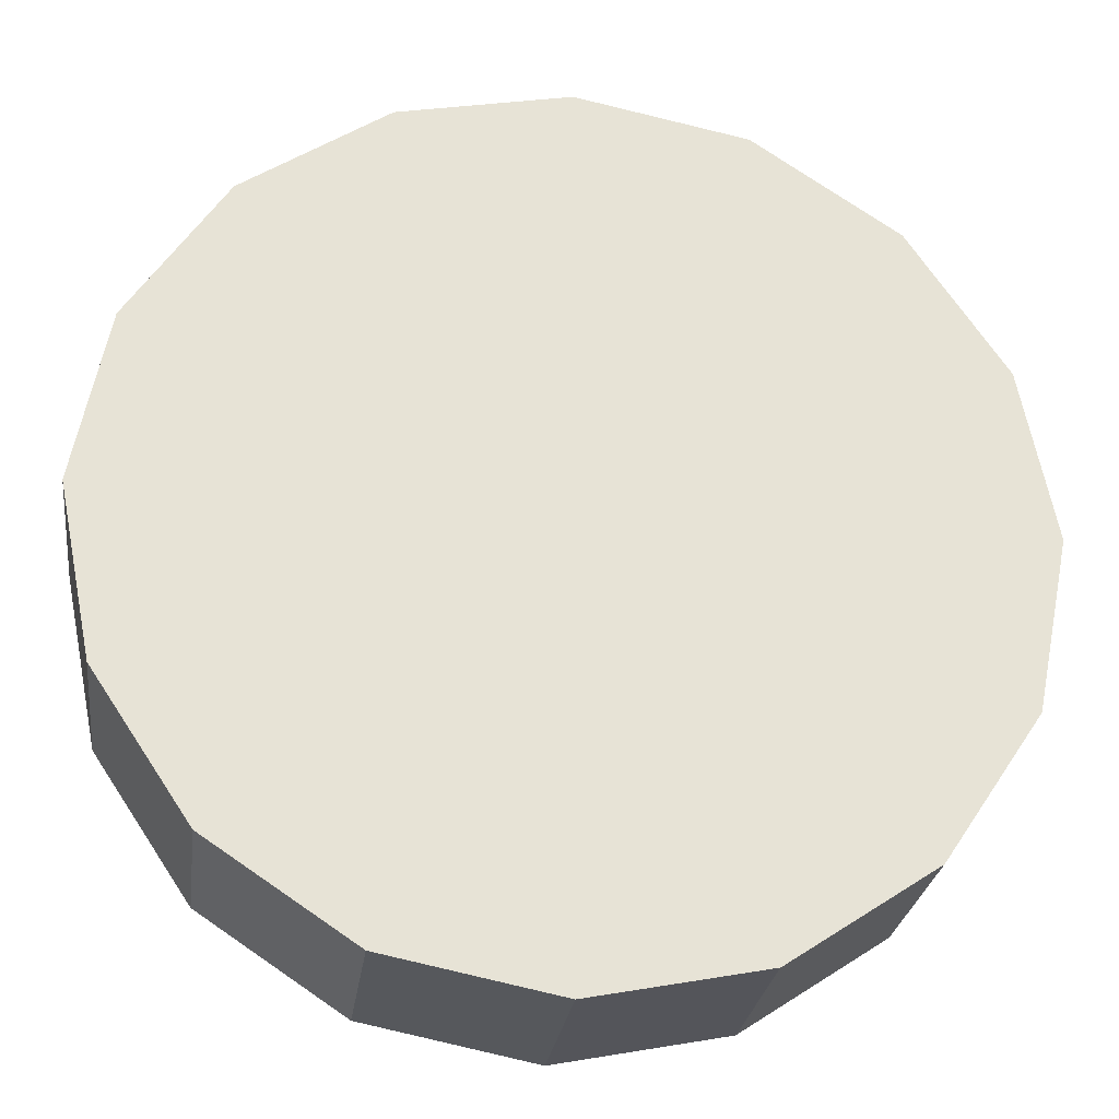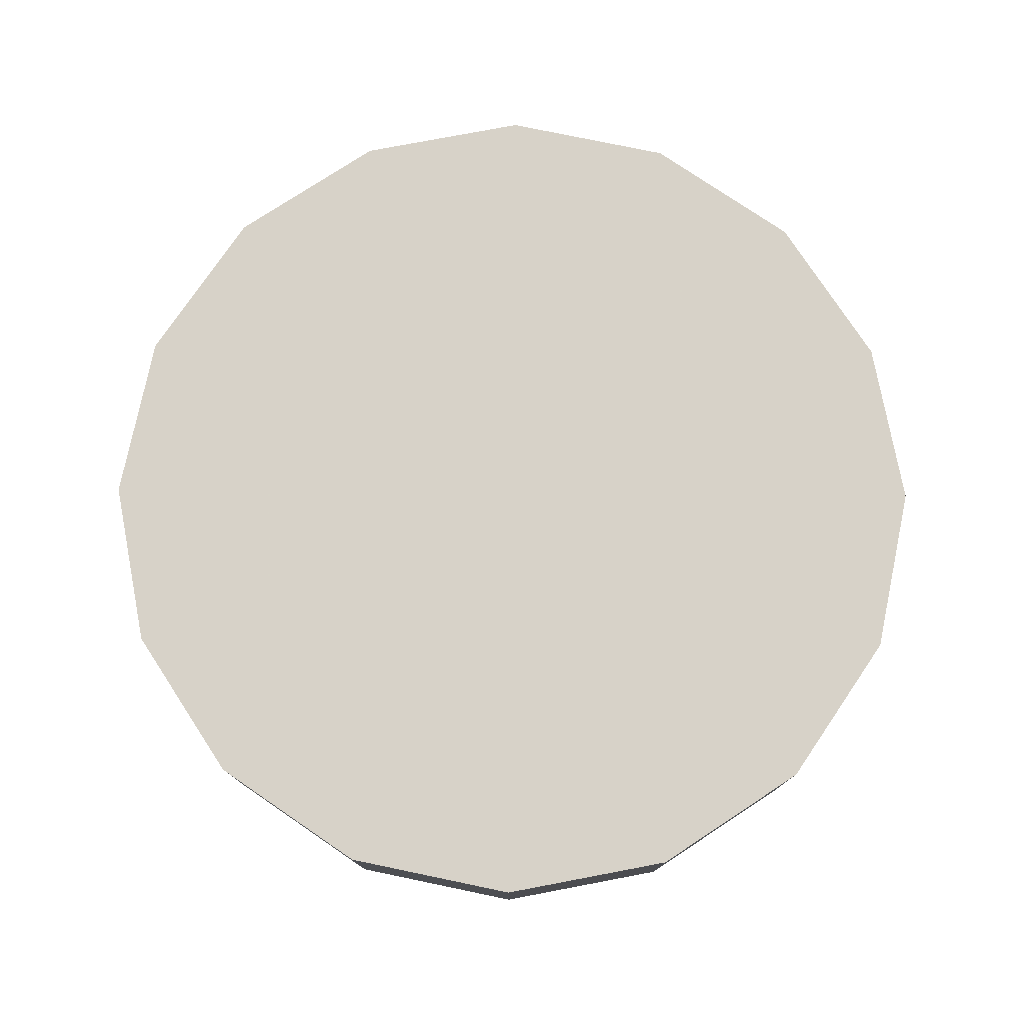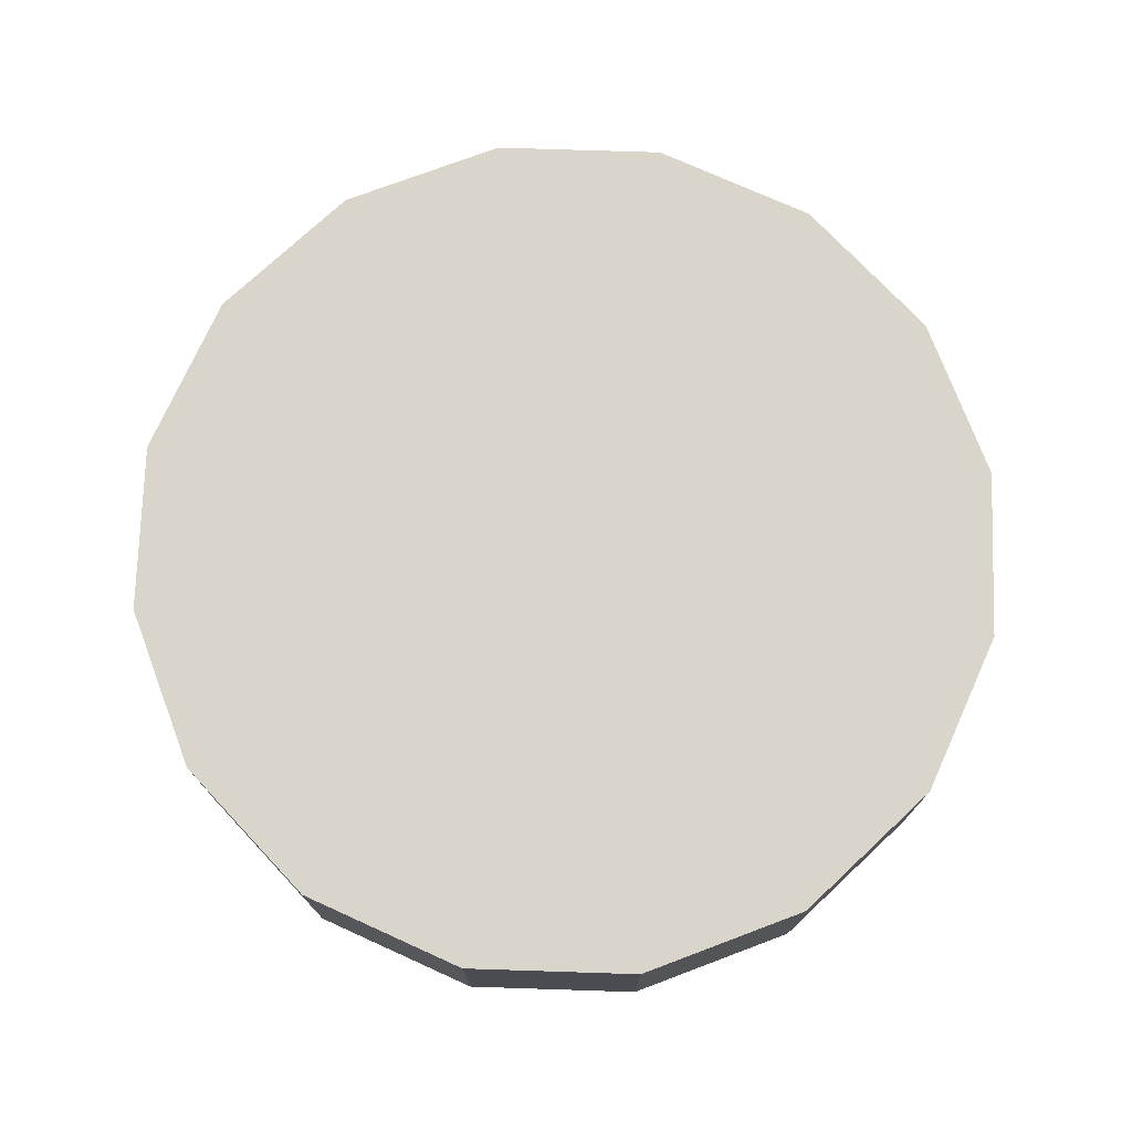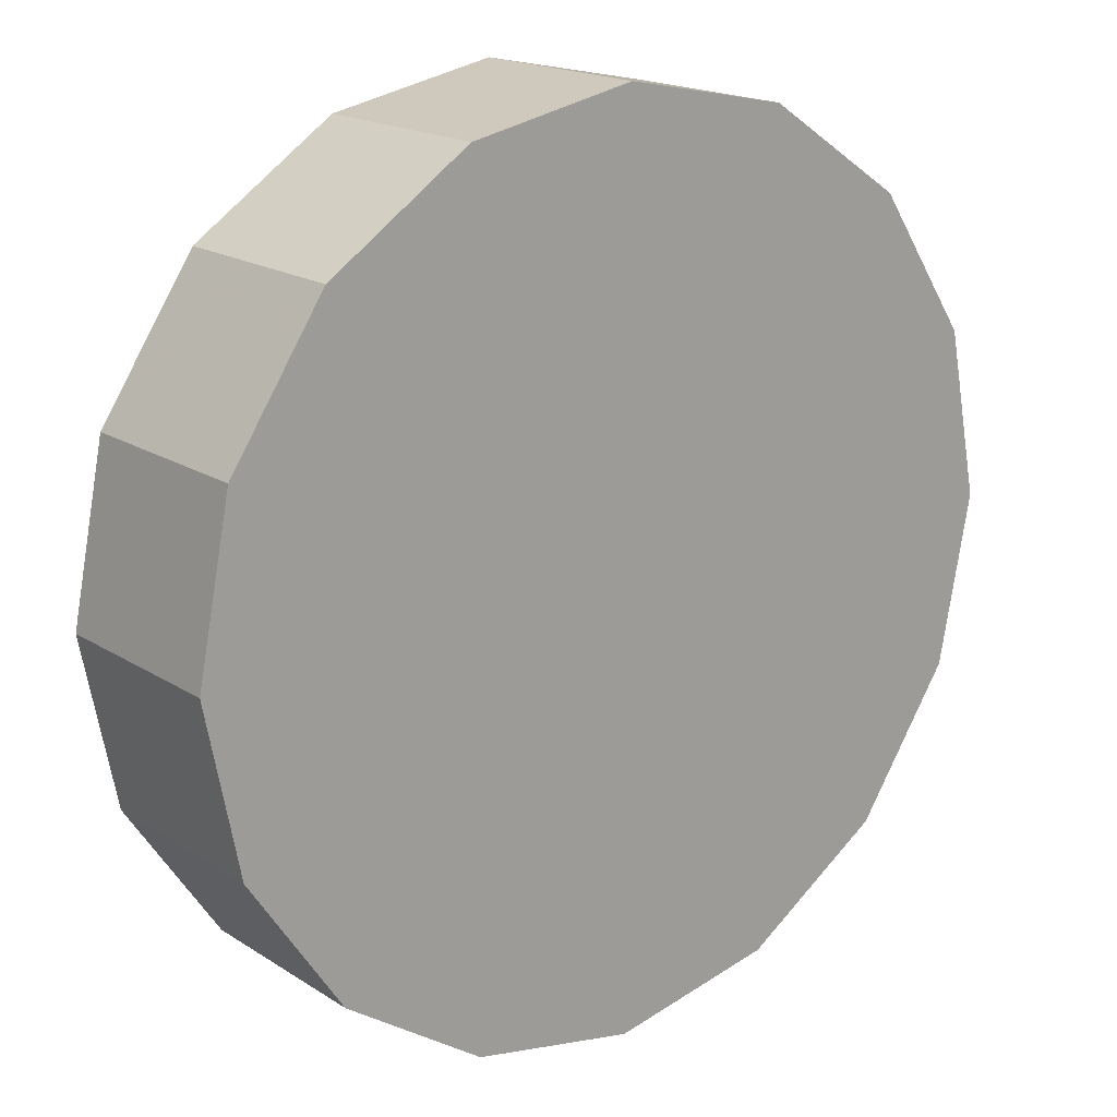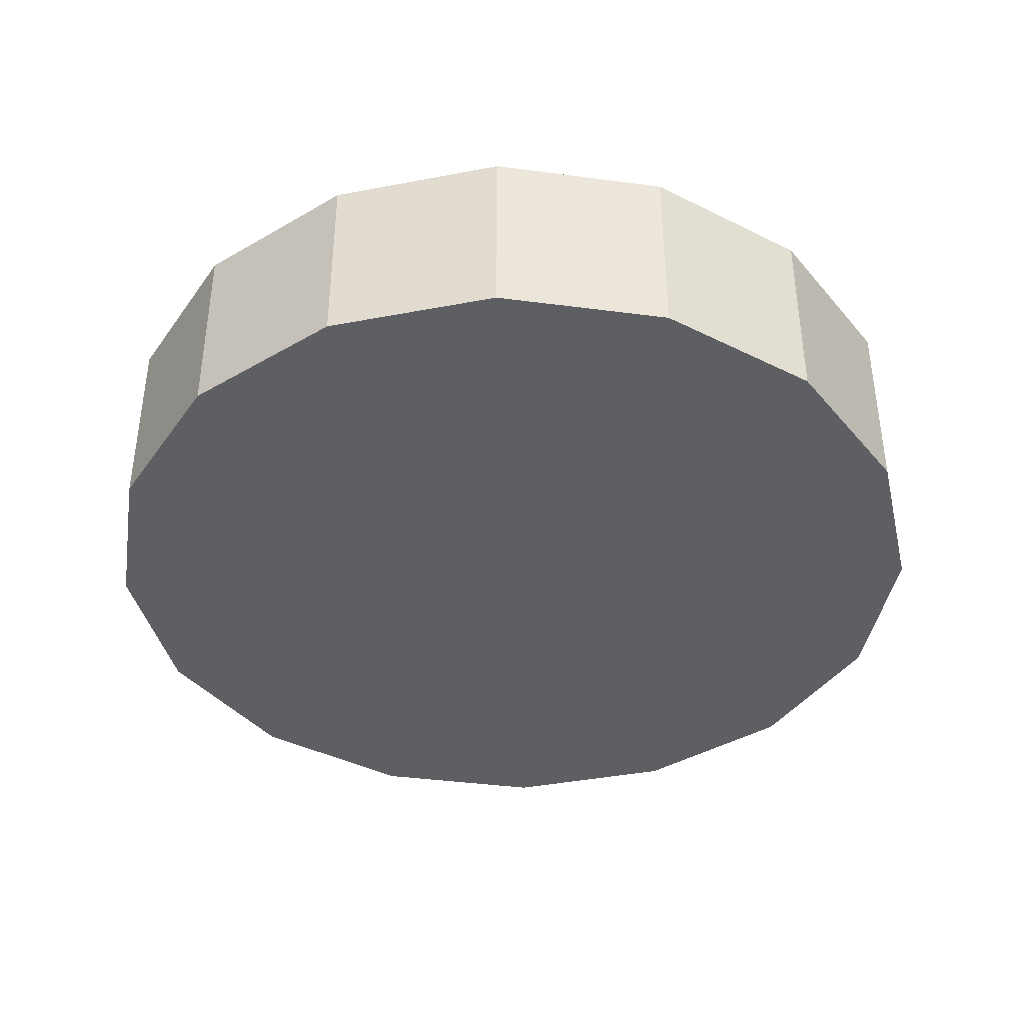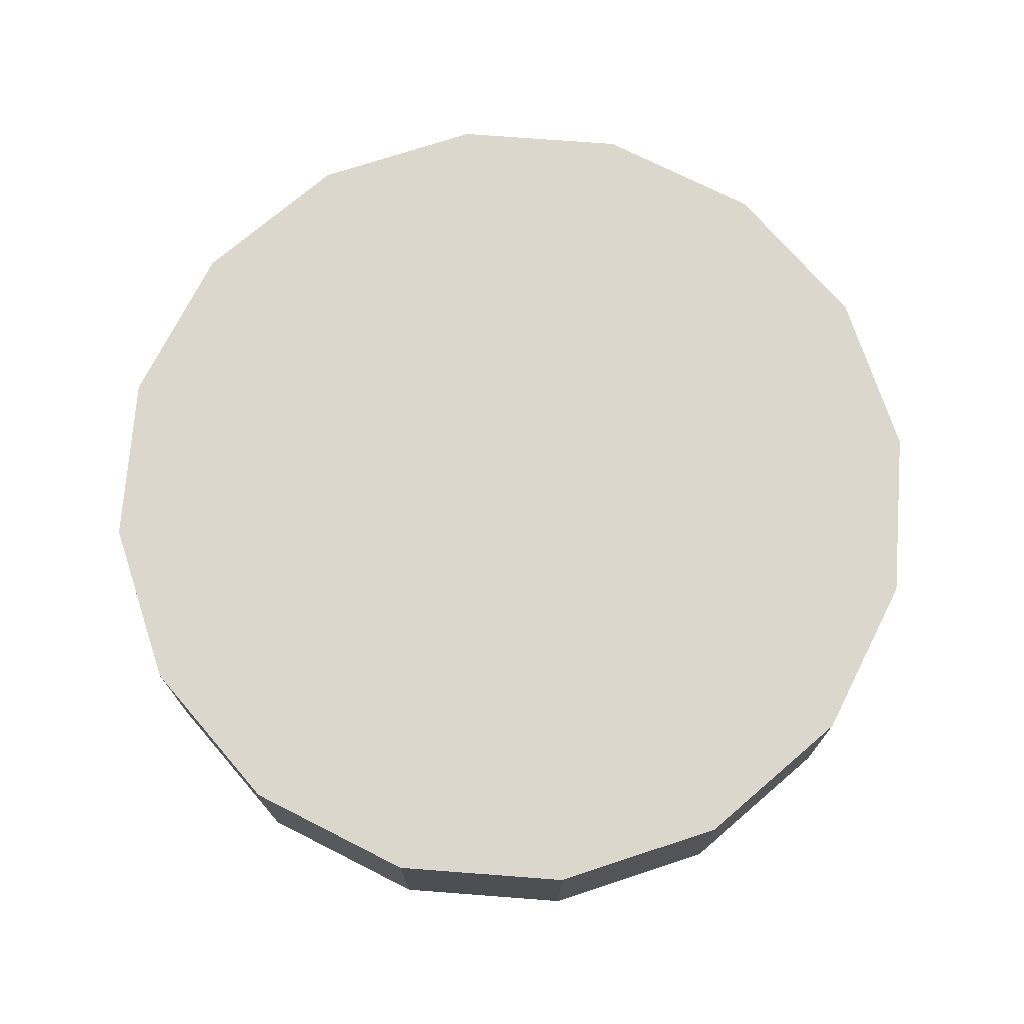
<metadata>
{"format":"obj","ext":"obj","renderer":"f3d","projection":"perspective","resolution":1024,"background":"white","views":[{"elev":-26.4,"azim":-7.5,"up":"+Z"},{"elev":77.3,"azim":0.5,"up":"+Y"},{"elev":74.6,"azim":-54.4,"up":"+Y"},{"elev":18.0,"azim":-39.2,"up":"+Z"},{"elev":-40.0,"azim":-43.0,"up":"+Y"},{"elev":73.0,"azim":-51.9,"up":"+Y"}]}
</metadata>
<code>
v 1.946 -2.003 1.942
v 1.939 -2.003 1.909
v 1.921 -2.003 1.882
v 1.894 -2.003 1.864
v 1.861 -2.003 1.857
v 1.829 -2.003 1.864
v 1.802 -2.003 1.882
v 1.783 -2.003 1.909
v 1.777 -2.003 1.942
v 1.783 -2.003 1.974
v 1.802 -2.003 2.001
v 1.829 -2.003 2.02
v 1.861 -2.003 2.026
v 1.894 -2.003 2.02
v 1.921 -2.003 2.001
v 1.939 -2.003 1.974
v 1.861 -2.003 1.942
v 1.861 -2.003 1.942
v 1.861 -2.003 1.942
v 1.861 -2.003 1.942
v 1.861 -2.003 1.942
v 1.861 -2.003 1.942
v 1.861 -2.003 1.942
v 1.861 -2.003 1.942
v 1.861 -2.003 1.942
v 1.861 -2.003 1.942
v 1.861 -2.003 1.942
v 1.861 -2.003 1.942
v 1.861 -2.003 1.942
v 1.861 -2.003 1.942
v 1.861 -2.003 1.942
v 1.861 -2.003 1.942
v 1.946 -1.966 1.942
v 1.939 -1.966 1.909
v 1.921 -1.966 1.882
v 1.894 -1.966 1.864
v 1.861 -1.966 1.857
v 1.829 -1.966 1.864
v 1.802 -1.966 1.882
v 1.783 -1.966 1.909
v 1.777 -1.966 1.942
v 1.783 -1.966 1.974
v 1.802 -1.966 2.001
v 1.829 -1.966 2.02
v 1.861 -1.966 2.026
v 1.894 -1.966 2.02
v 1.921 -1.966 2.001
v 1.939 -1.966 1.974
v 1.861 -1.966 1.942
v 1.861 -1.966 1.942
v 1.861 -1.966 1.942
v 1.861 -1.966 1.942
v 1.861 -1.966 1.942
v 1.861 -1.966 1.942
v 1.861 -1.966 1.942
v 1.861 -1.966 1.942
v 1.861 -1.966 1.942
v 1.861 -1.966 1.942
v 1.861 -1.966 1.942
v 1.861 -1.966 1.942
v 1.861 -1.966 1.942
v 1.861 -1.966 1.942
v 1.861 -1.966 1.942
v 1.861 -1.966 1.942
f 33 34 49
f 49 34 50
f 34 35 50
f 50 35 51
f 35 36 51
f 51 36 52
f 36 37 52
f 52 37 53
f 37 38 53
f 53 38 54
f 38 39 54
f 54 39 55
f 39 40 55
f 55 40 56
f 40 41 56
f 56 41 57
f 41 42 57
f 57 42 58
f 42 43 58
f 58 43 59
f 43 44 59
f 59 44 60
f 44 45 60
f 60 45 61
f 45 46 61
f 61 46 62
f 46 47 62
f 62 47 63
f 47 48 63
f 63 48 64
f 48 33 64
f 64 33 49
f 2 1 17
f 2 17 18
f 3 2 18
f 3 18 19
f 4 3 19
f 4 19 20
f 5 4 20
f 5 20 21
f 6 5 21
f 6 21 22
f 7 6 22
f 7 22 23
f 8 7 23
f 8 23 24
f 9 8 24
f 9 24 25
f 10 9 25
f 10 25 26
f 11 10 26
f 11 26 27
f 12 11 27
f 12 27 28
f 13 12 28
f 13 28 29
f 14 13 29
f 14 29 30
f 15 14 30
f 15 30 31
f 16 15 31
f 16 31 32
f 1 16 32
f 1 32 17
f 49 50 17
f 17 50 18
f 50 51 18
f 18 51 19
f 51 52 19
f 19 52 20
f 52 53 20
f 20 53 21
f 53 54 21
f 21 54 22
f 54 55 22
f 22 55 23
f 55 56 23
f 23 56 24
f 56 57 24
f 24 57 25
f 57 58 25
f 25 58 26
f 58 59 26
f 26 59 27
f 59 60 27
f 27 60 28
f 60 61 28
f 28 61 29
f 61 62 29
f 29 62 30
f 62 63 30
f 30 63 31
f 63 64 31
f 31 64 32
f 64 49 32
f 32 49 17
f 1 2 33
f 33 2 34
f 2 3 34
f 34 3 35
f 3 4 35
f 35 4 36
f 4 5 36
f 36 5 37
f 5 6 37
f 37 6 38
f 6 7 38
f 38 7 39
f 7 8 39
f 39 8 40
f 8 9 40
f 40 9 41
f 9 10 41
f 41 10 42
f 10 11 42
f 42 11 43
f 11 12 43
f 43 12 44
f 12 13 44
f 44 13 45
f 13 14 45
f 45 14 46
f 14 15 46
f 46 15 47
f 15 16 47
f 47 16 48
f 16 1 48
f 48 1 33

</code>
